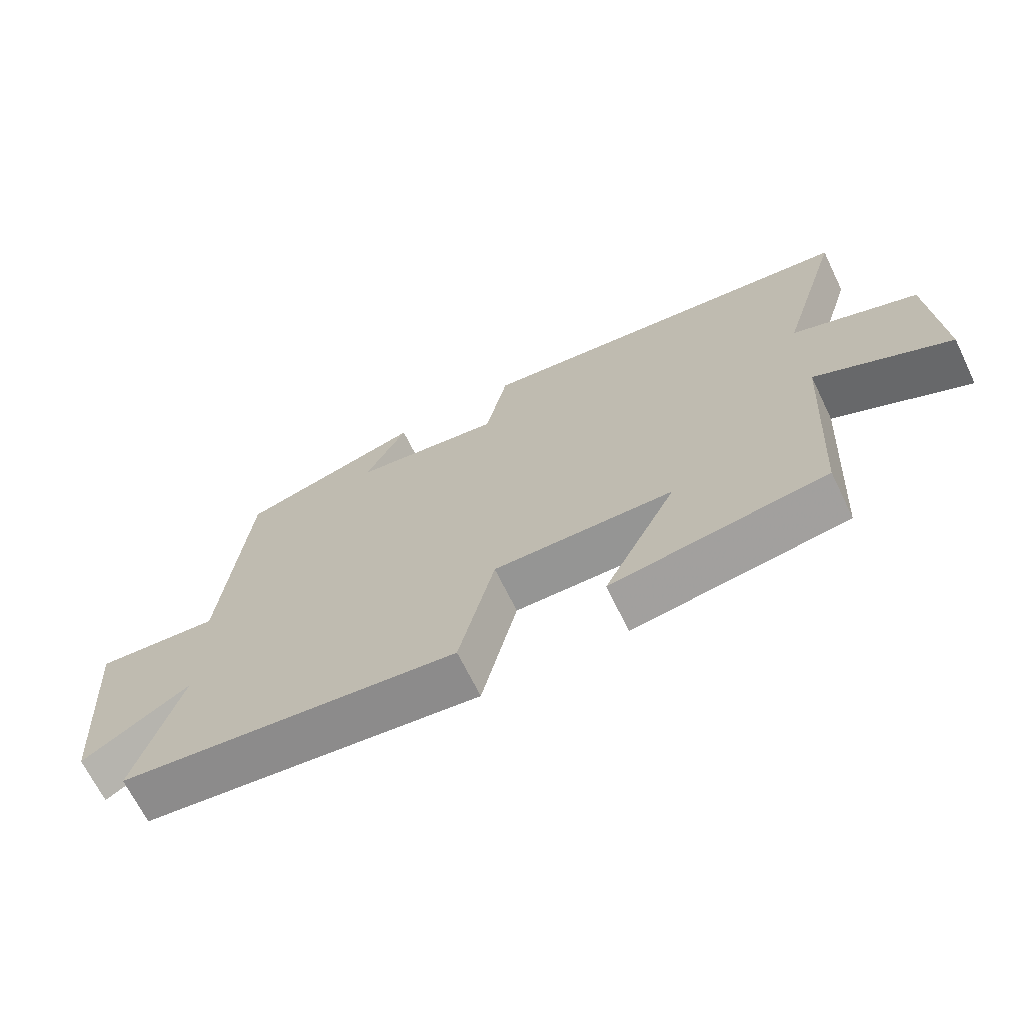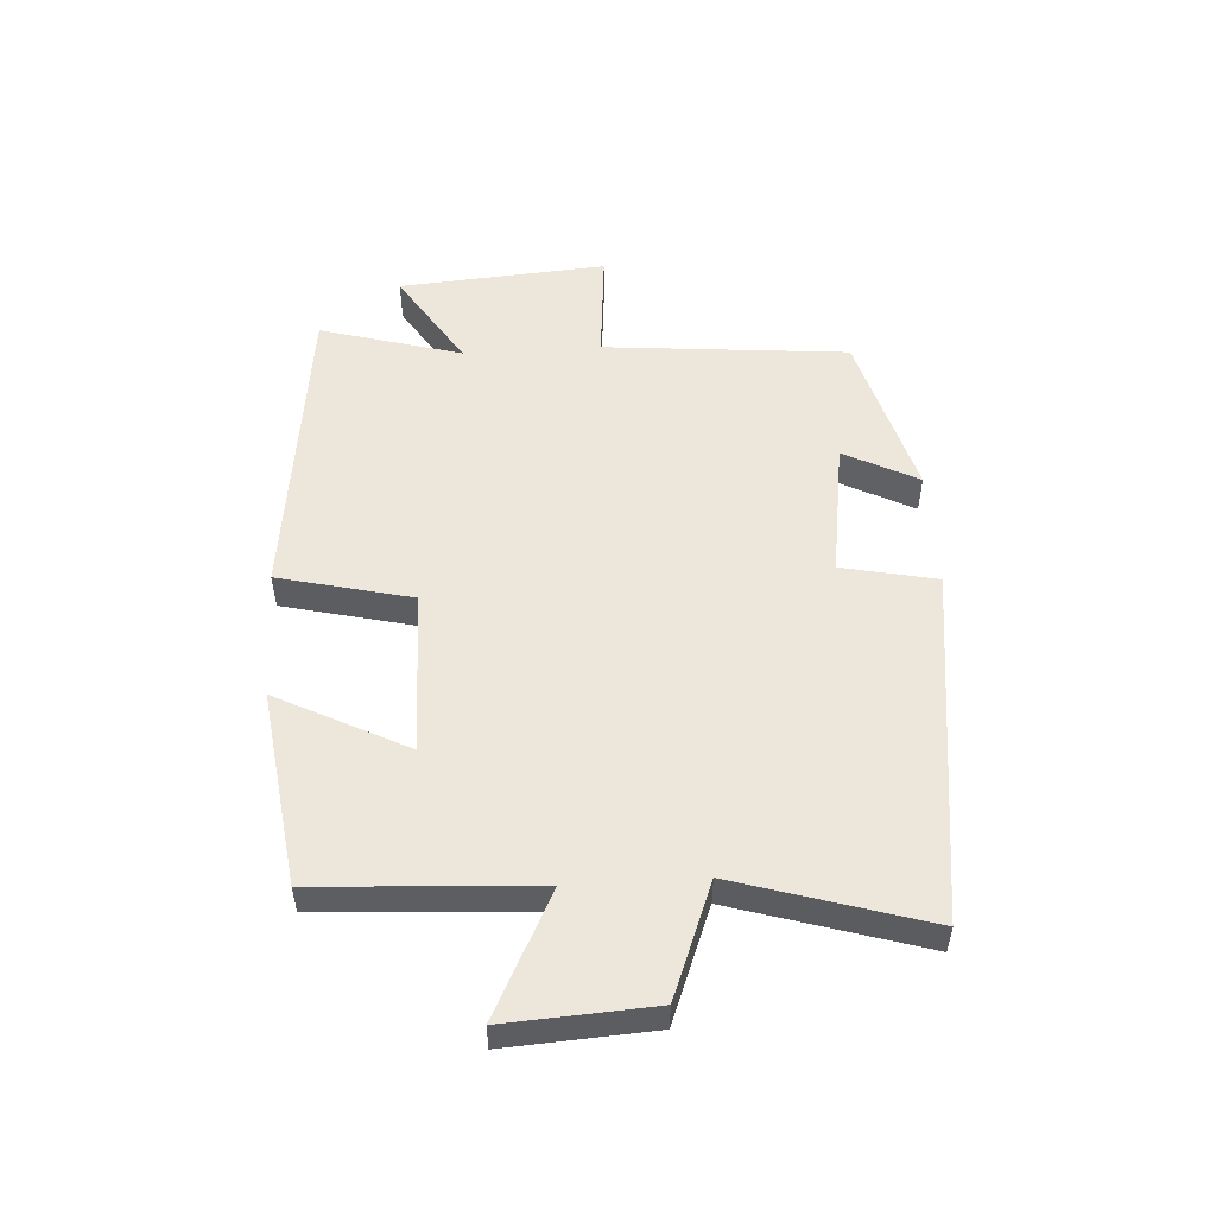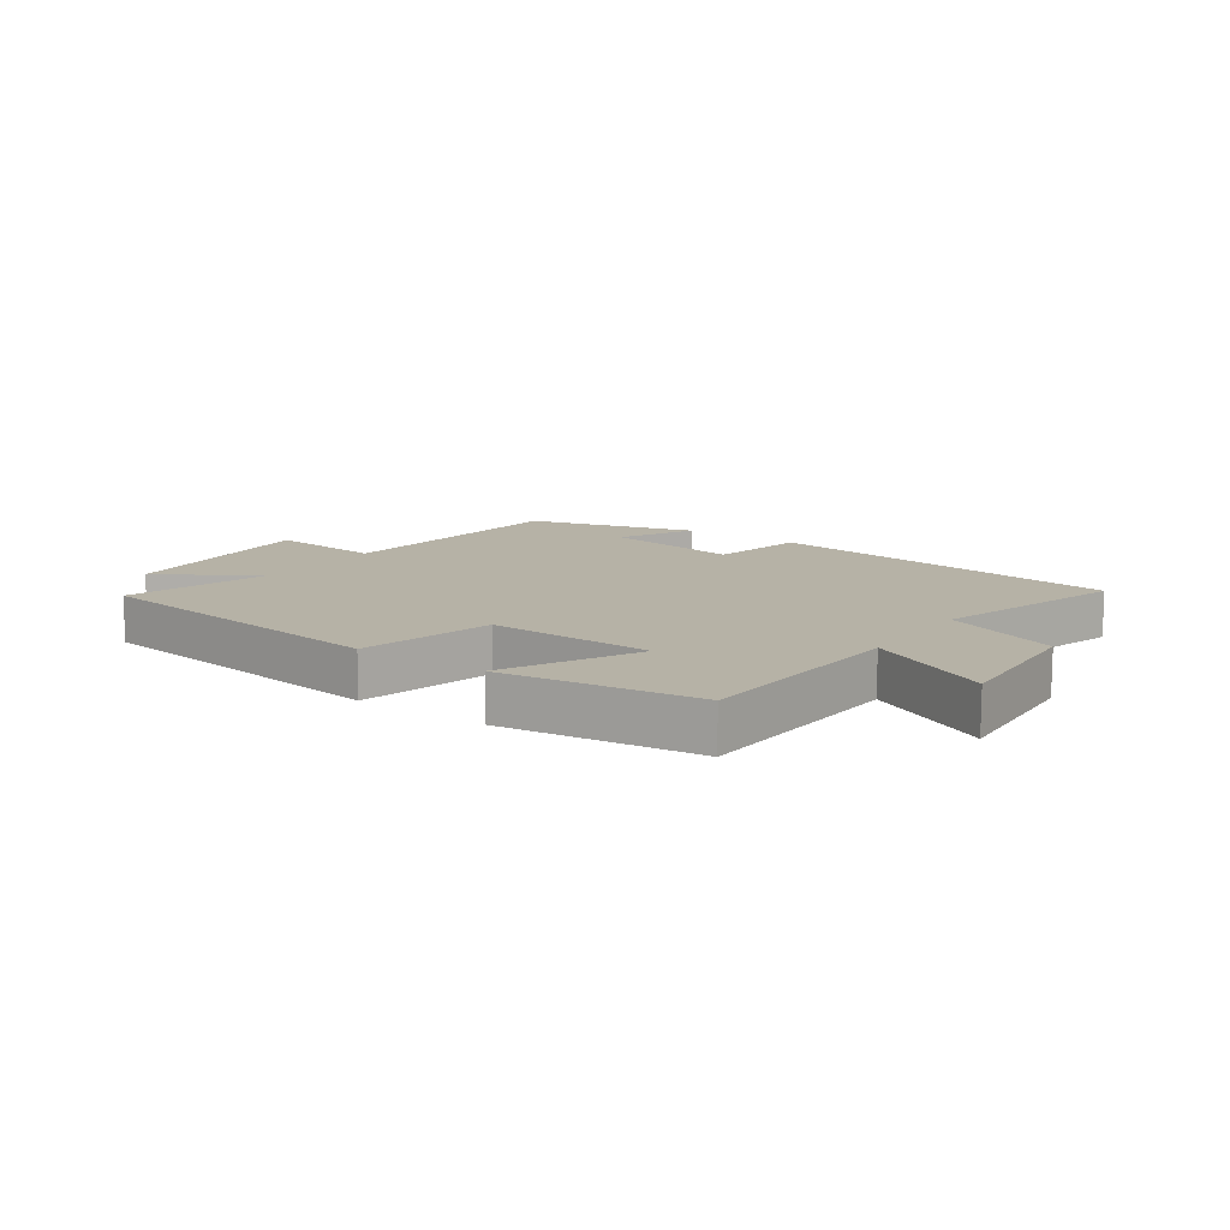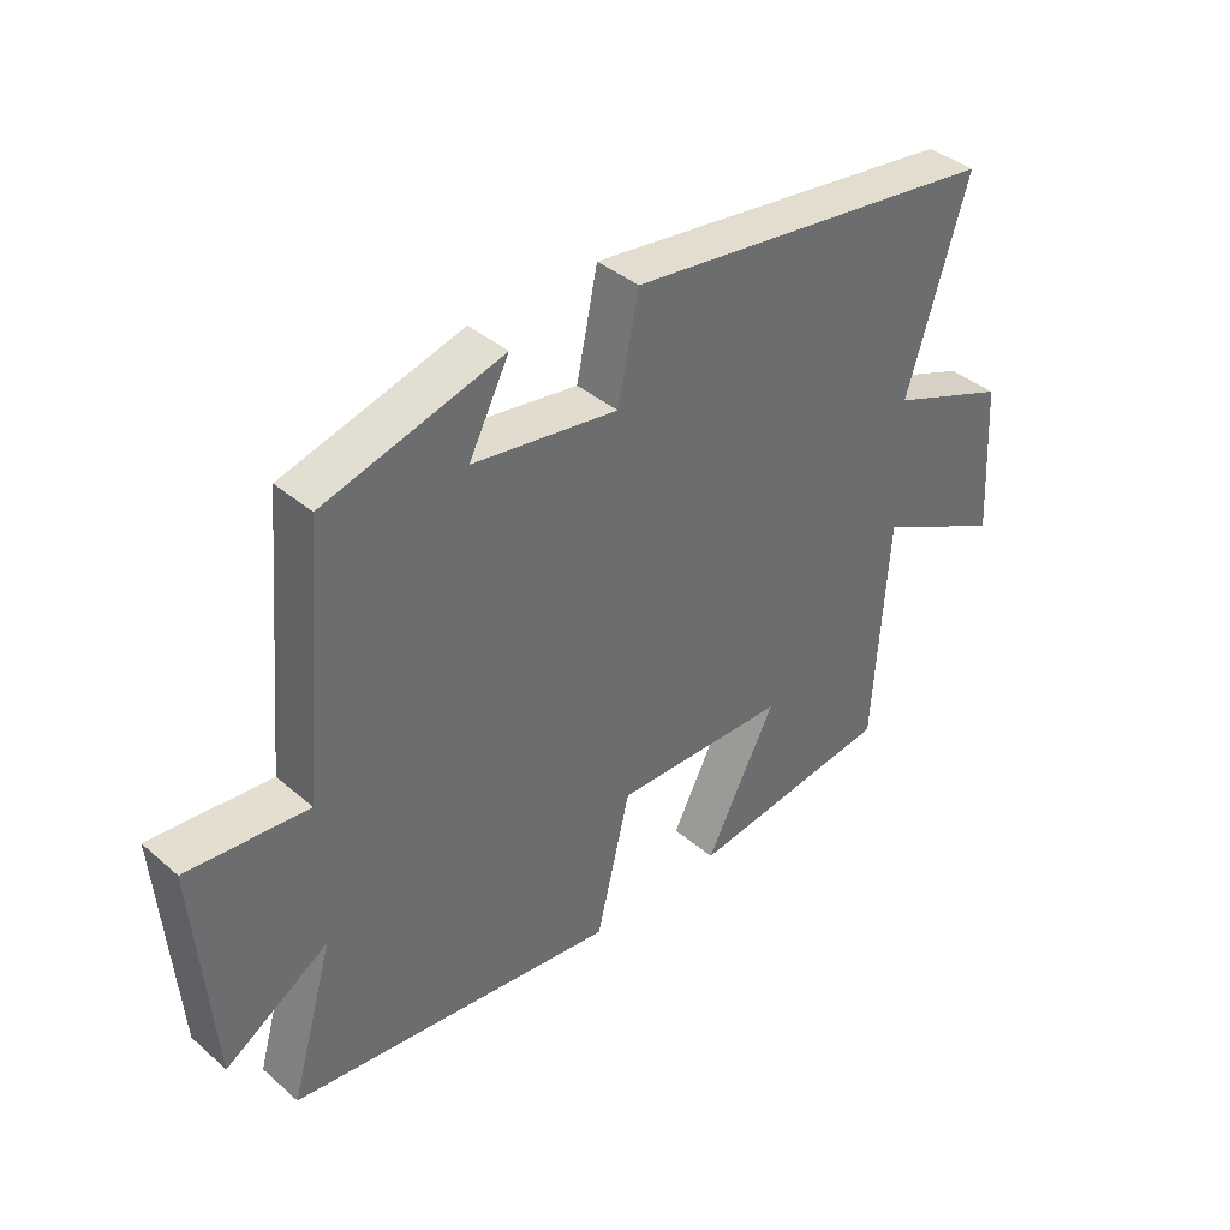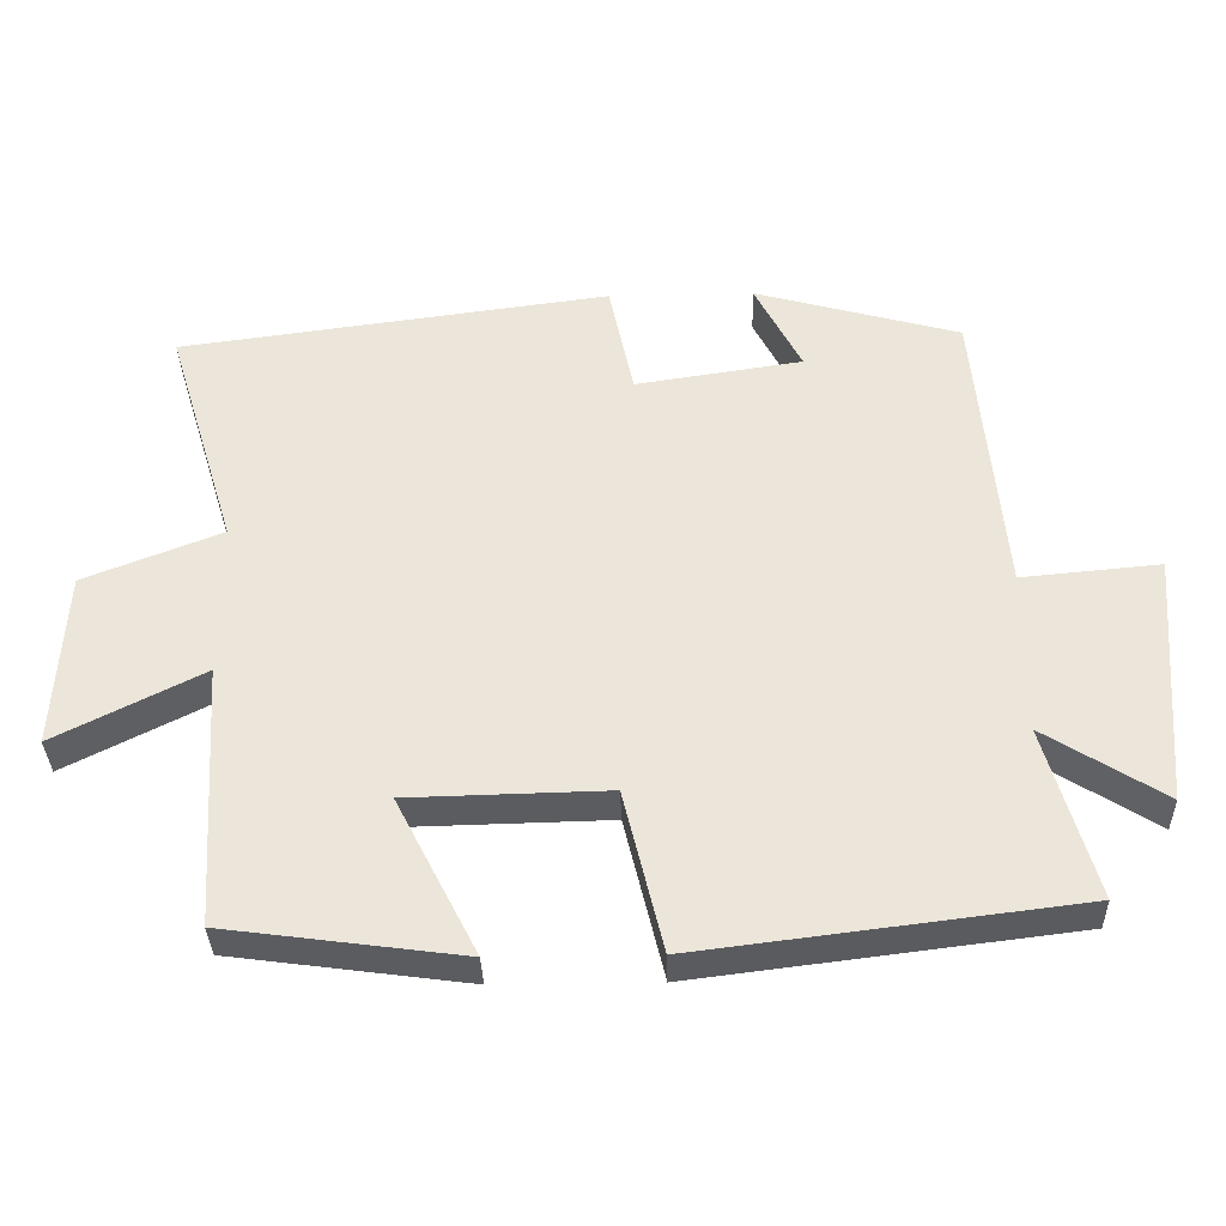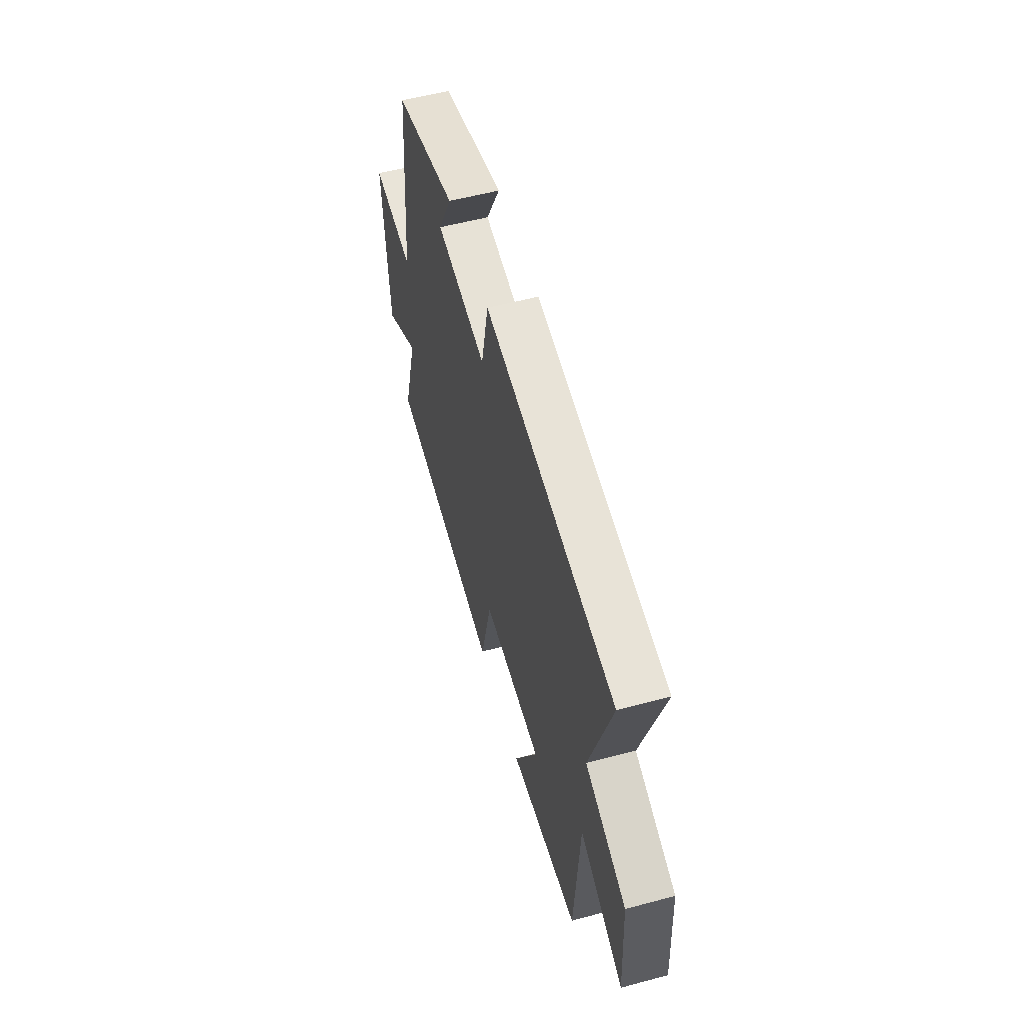
<metadata>
{"format":"obj","ext":"obj","renderer":"f3d","projection":"perspective","resolution":1024,"background":"white","views":[{"elev":-68.1,"azim":-154.0,"up":"+Z"},{"elev":52.6,"azim":-93.6,"up":"+Y"},{"elev":12.2,"azim":-144.9,"up":"+Y"},{"elev":39.2,"azim":136.8,"up":"+Z"},{"elev":-34.6,"azim":1.6,"up":"+Z"},{"elev":55.8,"azim":-105.7,"up":"+Z"}]}
</metadata>
<code>
v 0.567 0.07 -0.437
v 0.056 0.07 -0.5
v 0.003 0.07 -0.281
v -0.267 0.07 -0.287
v -0.158 0.07 -0.5
v -0.478 0.07 -0.457
v -0.5 0.07 -0.1
v -0.7 0.07 -0.201
v -0.686 0.07 0.039
v -0.5 0.07 0.112
v -0.595 0.07 0.423
v -0.011 0.07 0.5
v 0.022 0.07 0.344
v 0.248 0.07 0.378
v 0.185 0.07 0.5
v 0.463 0.07 0.423
v 0.5 0.07 0.02
v 0.687 0.07 0.037
v 0.661 0.07 -0.305
v 0.5 0.07 -0.204
v 0.567 0 -0.437
v 0.056 0 -0.5
v 0.003 0 -0.281
v -0.267 0 -0.287
v -0.158 0 -0.5
v -0.478 0 -0.457
v -0.5 0 -0.1
v -0.7 0 -0.201
v -0.686 0 0.039
v -0.5 0 0.112
v -0.595 0 0.423
v -0.011 0 0.5
v 0.022 0 0.344
v 0.248 0 0.378
v 0.185 0 0.5
v 0.463 0 0.423
v 0.5 0 0.02
v 0.687 0 0.037
v 0.661 0 -0.305
v 0.5 0 -0.204
f 17 18 19 20
f 16 17 20
f 14 15 16
f 14 16 20
f 13 14 20 1
f 10 11 12 13
f 7 8 9 10
f 4 5 6 7
f 3 4 7 10
f 13 1 2 3
f 3 10 13
f 40 39 38 37
f 40 37 36
f 36 35 34
f 40 36 34
f 21 40 34 33
f 33 32 31 30
f 30 29 28 27
f 27 26 25 24
f 30 27 24 23
f 23 22 21 33
f 33 30 23
f 1 21 22 2
f 2 22 23 3
f 3 23 24 4
f 4 24 25 5
f 5 25 26 6
f 6 26 27 7
f 7 27 28 8
f 8 28 29 9
f 9 29 30 10
f 10 30 31 11
f 11 31 32 12
f 12 32 33 13
f 13 33 34 14
f 14 34 35 15
f 15 35 36 16
f 16 36 37 17
f 17 37 38 18
f 18 38 39 19
f 19 39 40 20
f 20 40 21 1

</code>
